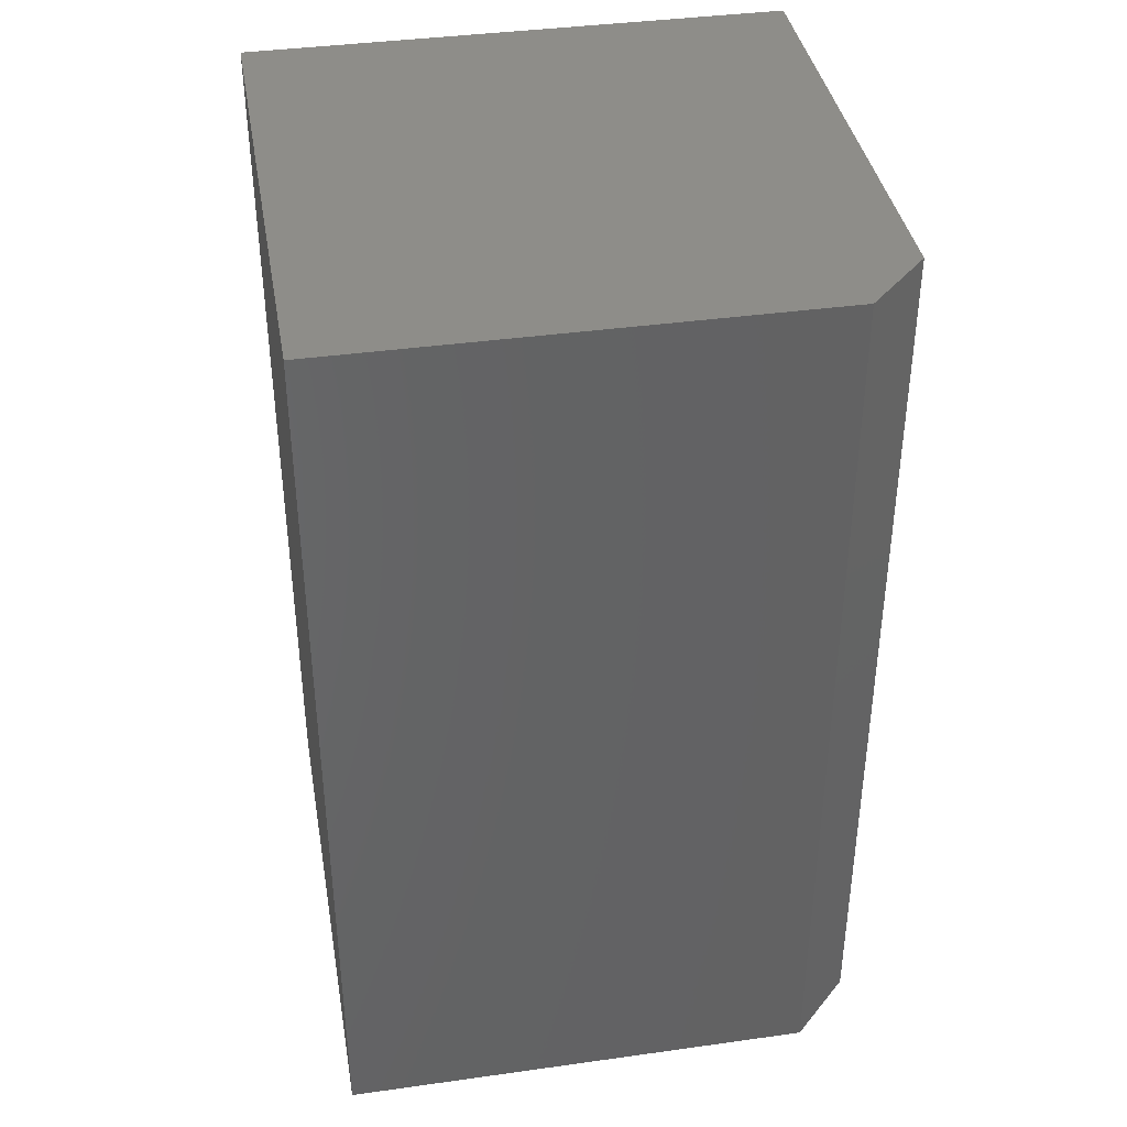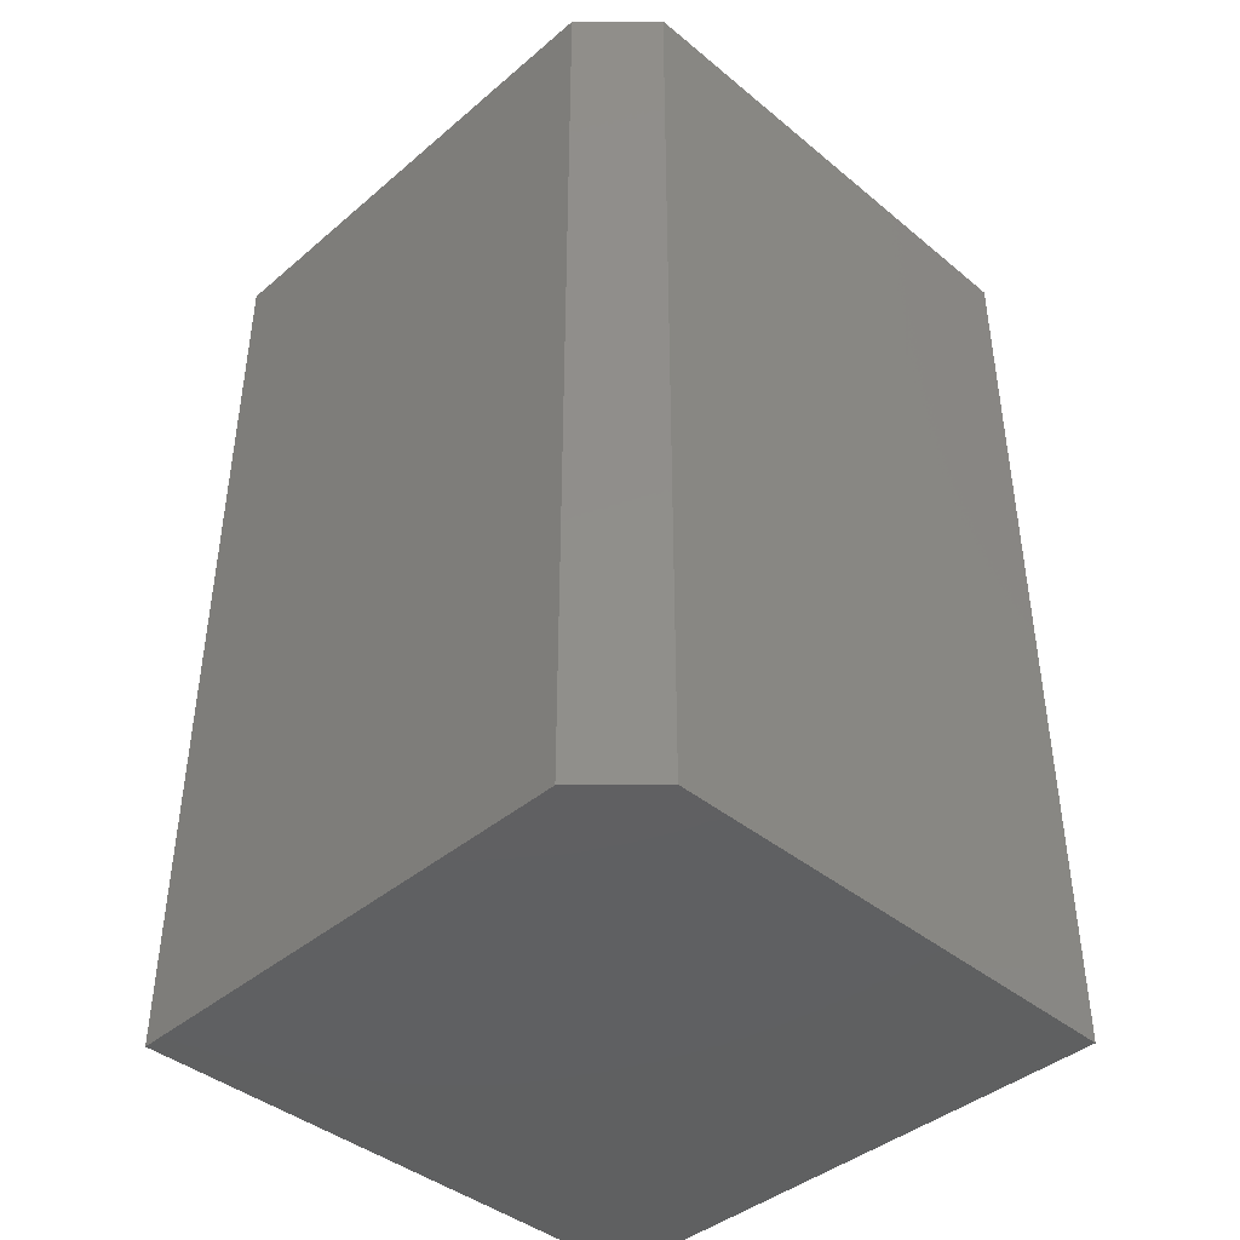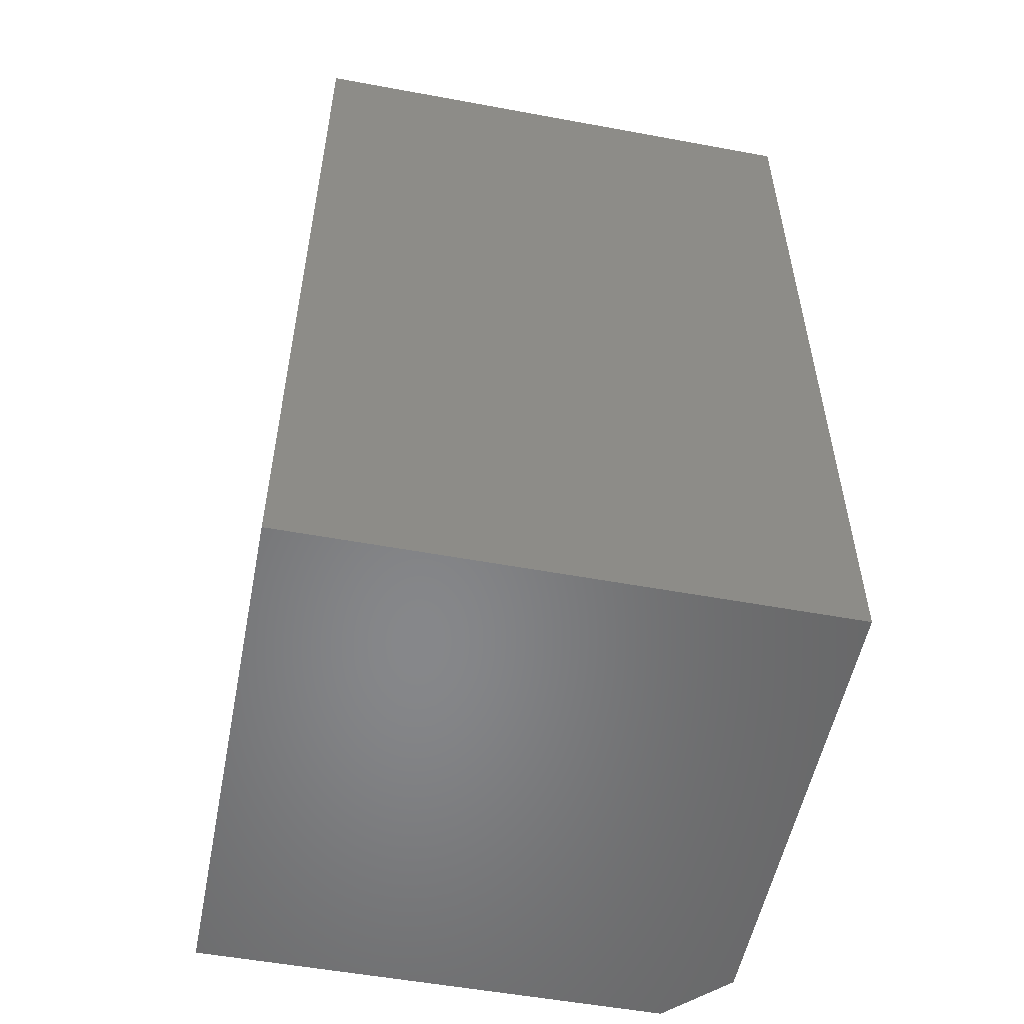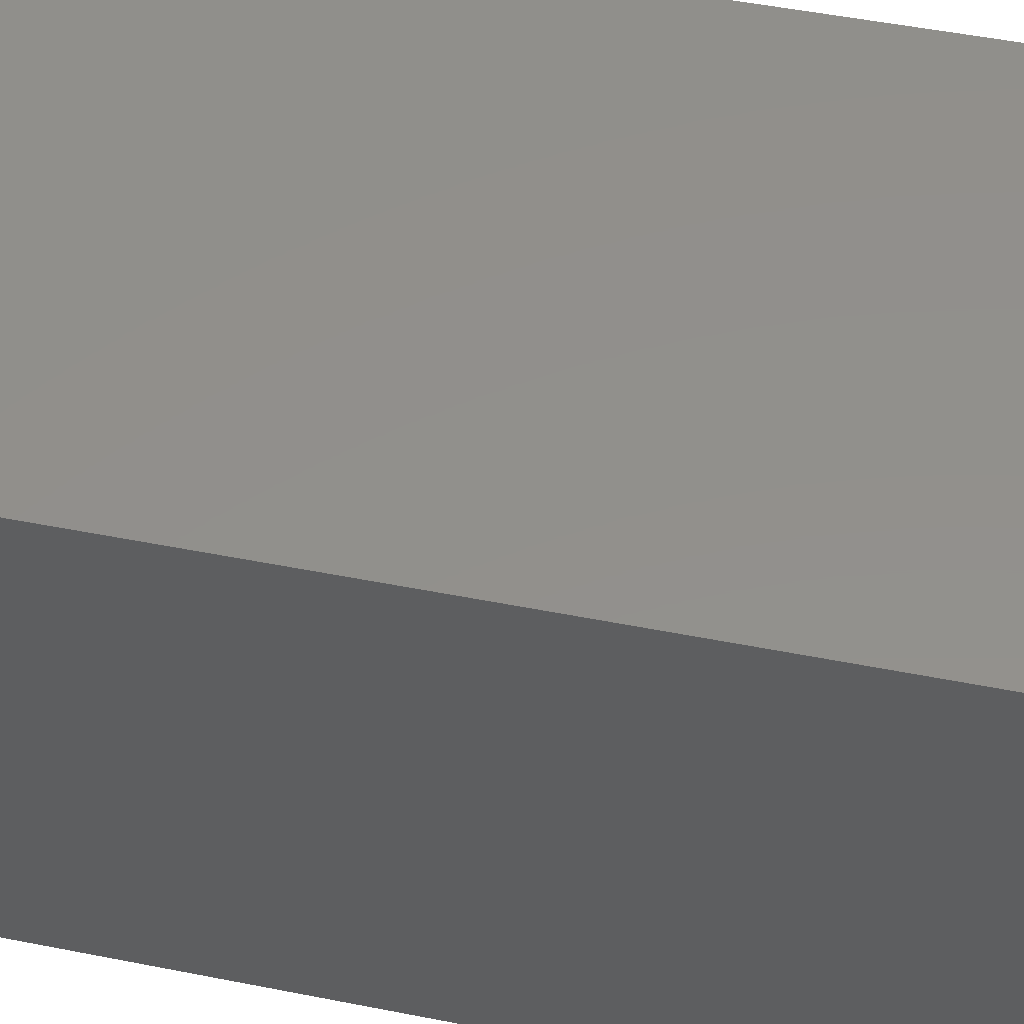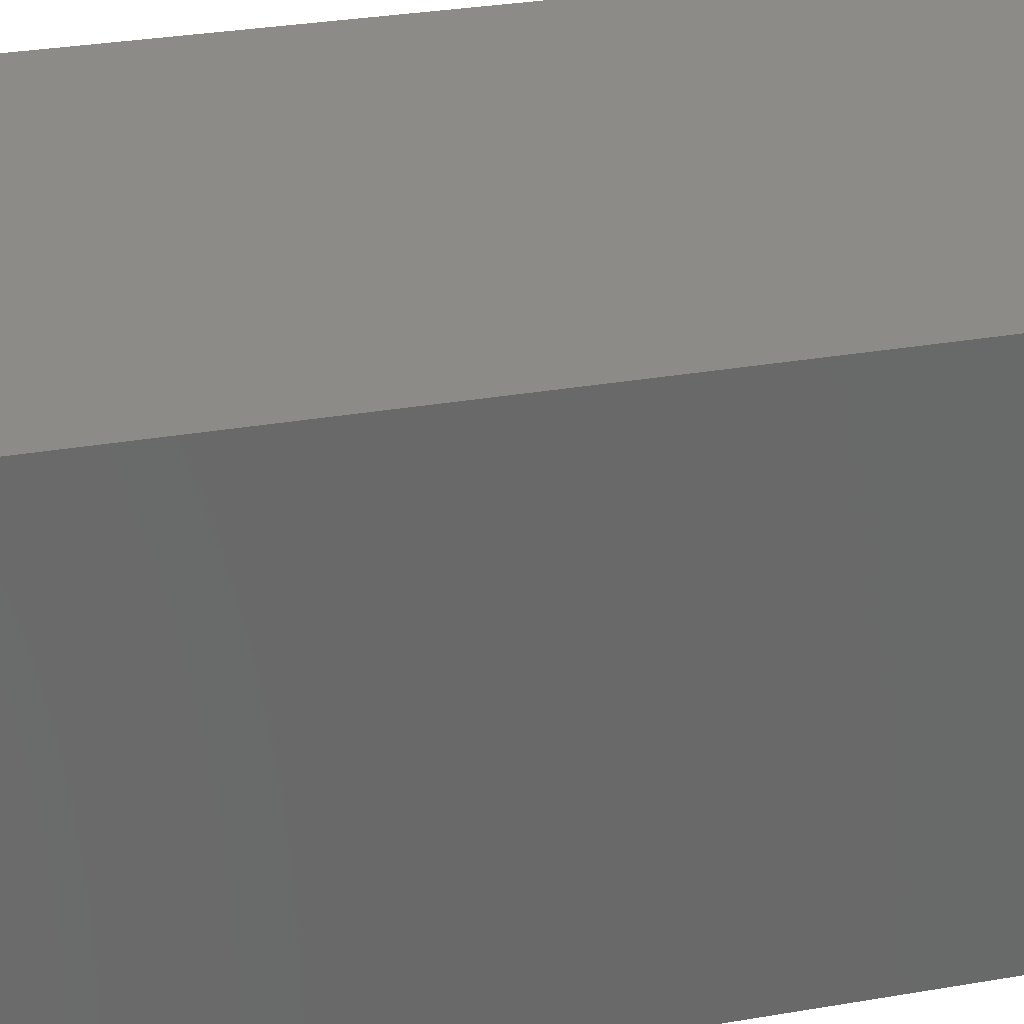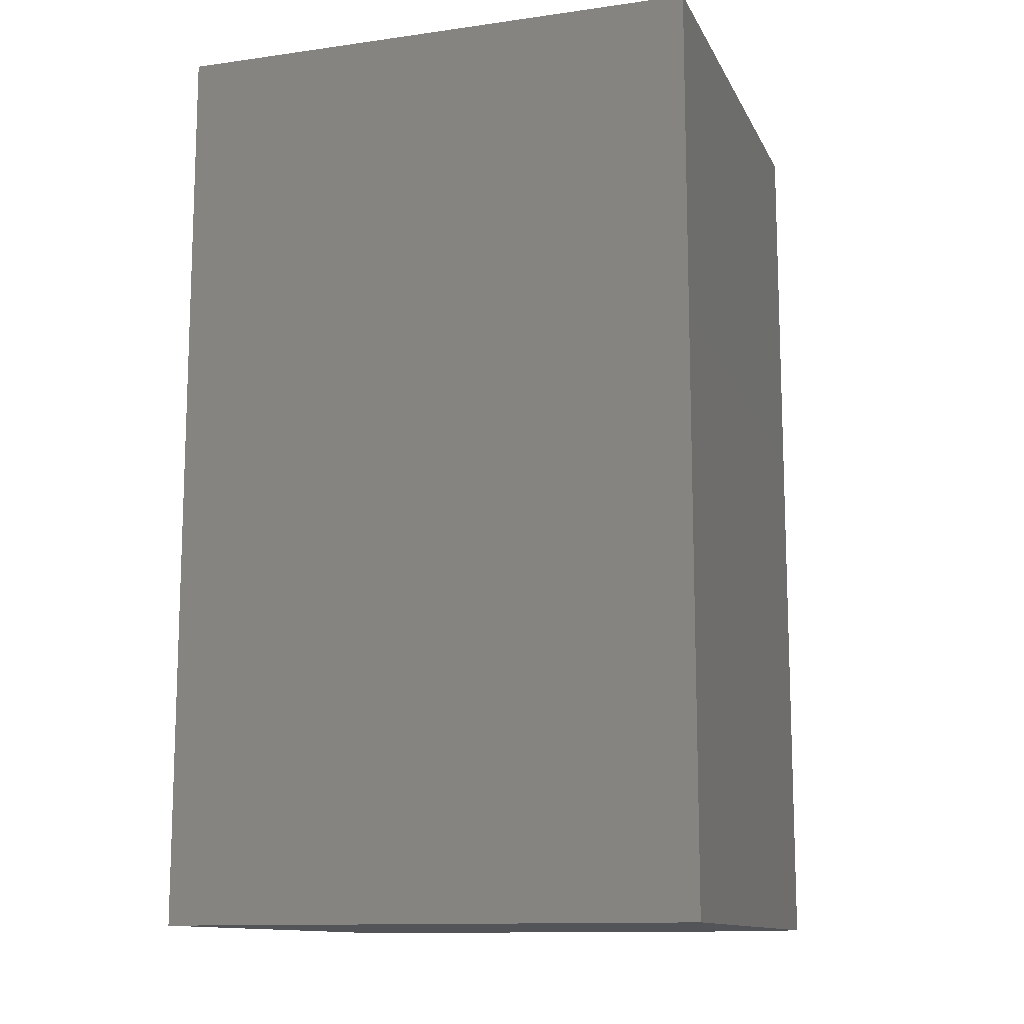
<metadata>
{"format":"stl","ext":"stl","renderer":"f3d","projection":"perspective","resolution":1024,"background":"white","views":[{"elev":39.0,"azim":80.1,"up":"+Y"},{"elev":-41.8,"azim":135.4,"up":"+Y"},{"elev":-54.0,"azim":-11.1,"up":"+Y"},{"elev":52.7,"azim":-78.1,"up":"+Z"},{"elev":33.8,"azim":-102.9,"up":"+Z"},{"elev":-12.4,"azim":18.2,"up":"+Y"}]}
</metadata>
<code>
# stl→obj: 10 verts, 16 faces
v 0.5132 -0.4688 0.4184
v 0.2368 -0.4688 0.4184
v 0.5132 -0.4688 0.1734
v 0.2368 -0.4688 0.1421
v 0.4819 -0.4688 0.1421
v 0.4819 0 0.1421
v 0.2368 0 0.1421
v 0.5132 0 0.1734
v 0.2368 0 0.4184
v 0.5132 0 0.4184
f 1 2 3
f 3 2 4
f 3 4 5
f 6 7 8
f 8 7 9
f 8 9 10
f 8 10 3
f 3 10 1
f 7 6 4
f 4 6 5
f 6 8 5
f 5 8 3
f 9 7 2
f 2 7 4
f 10 9 1
f 1 9 2

</code>
